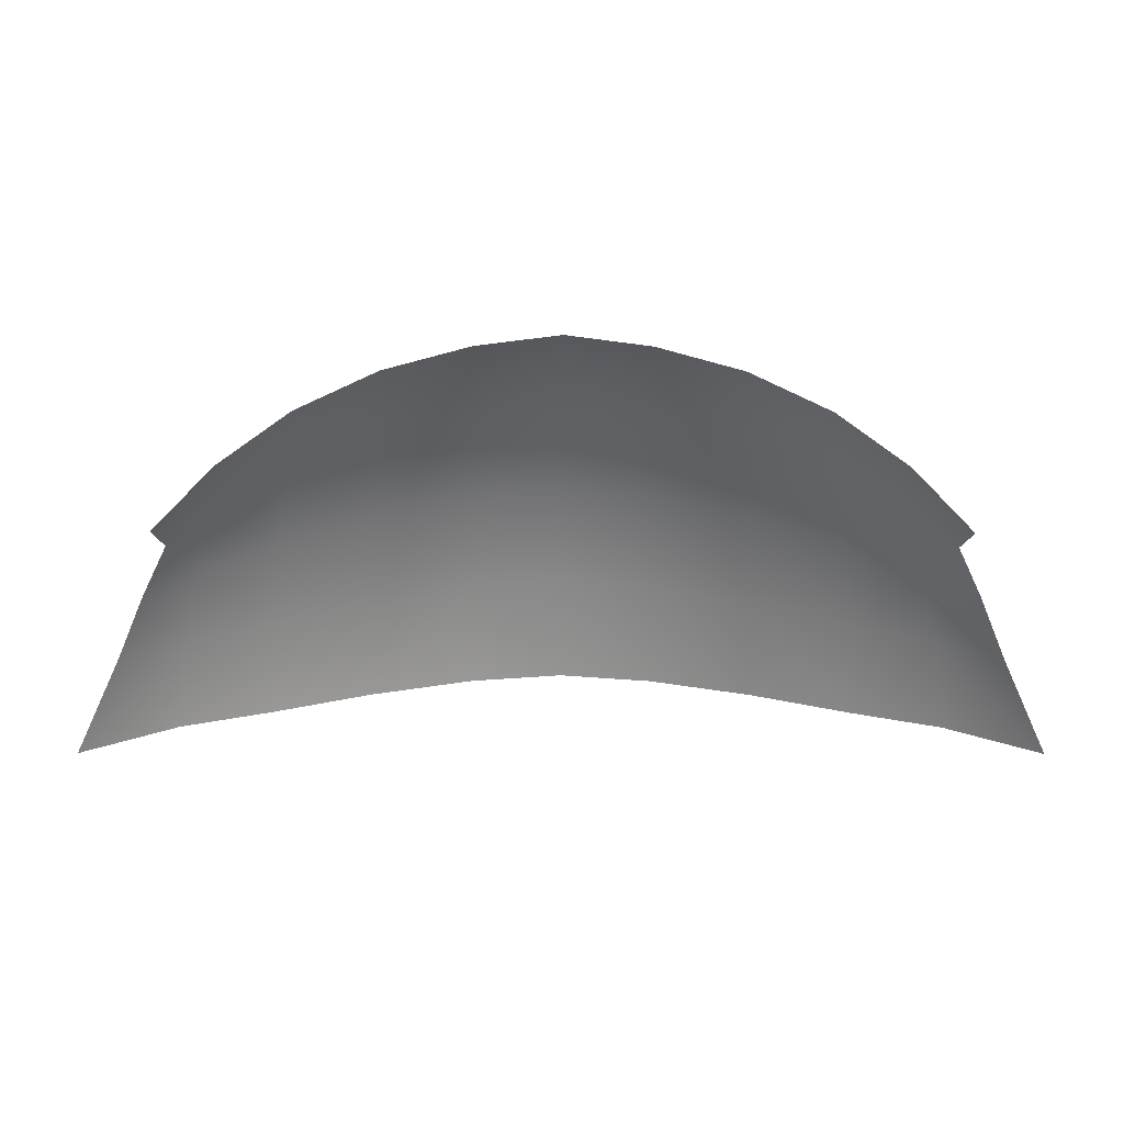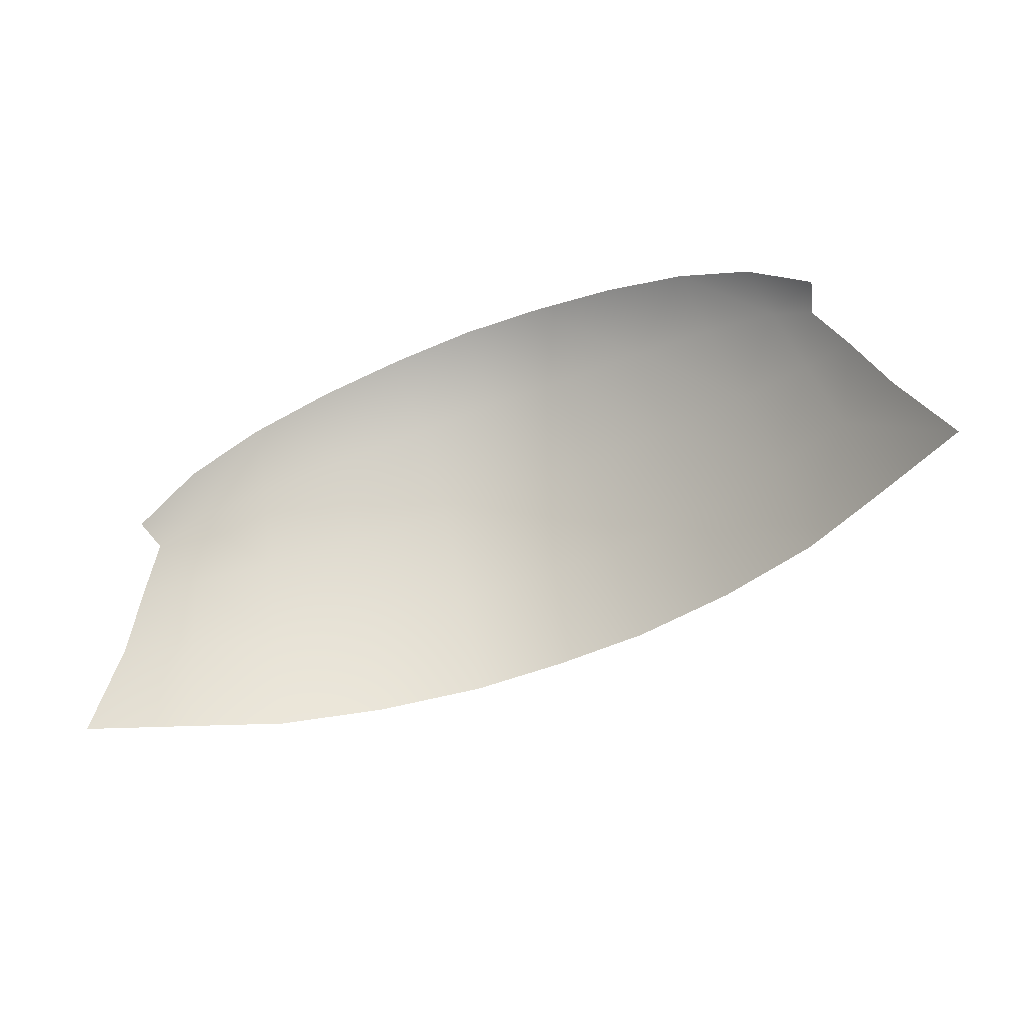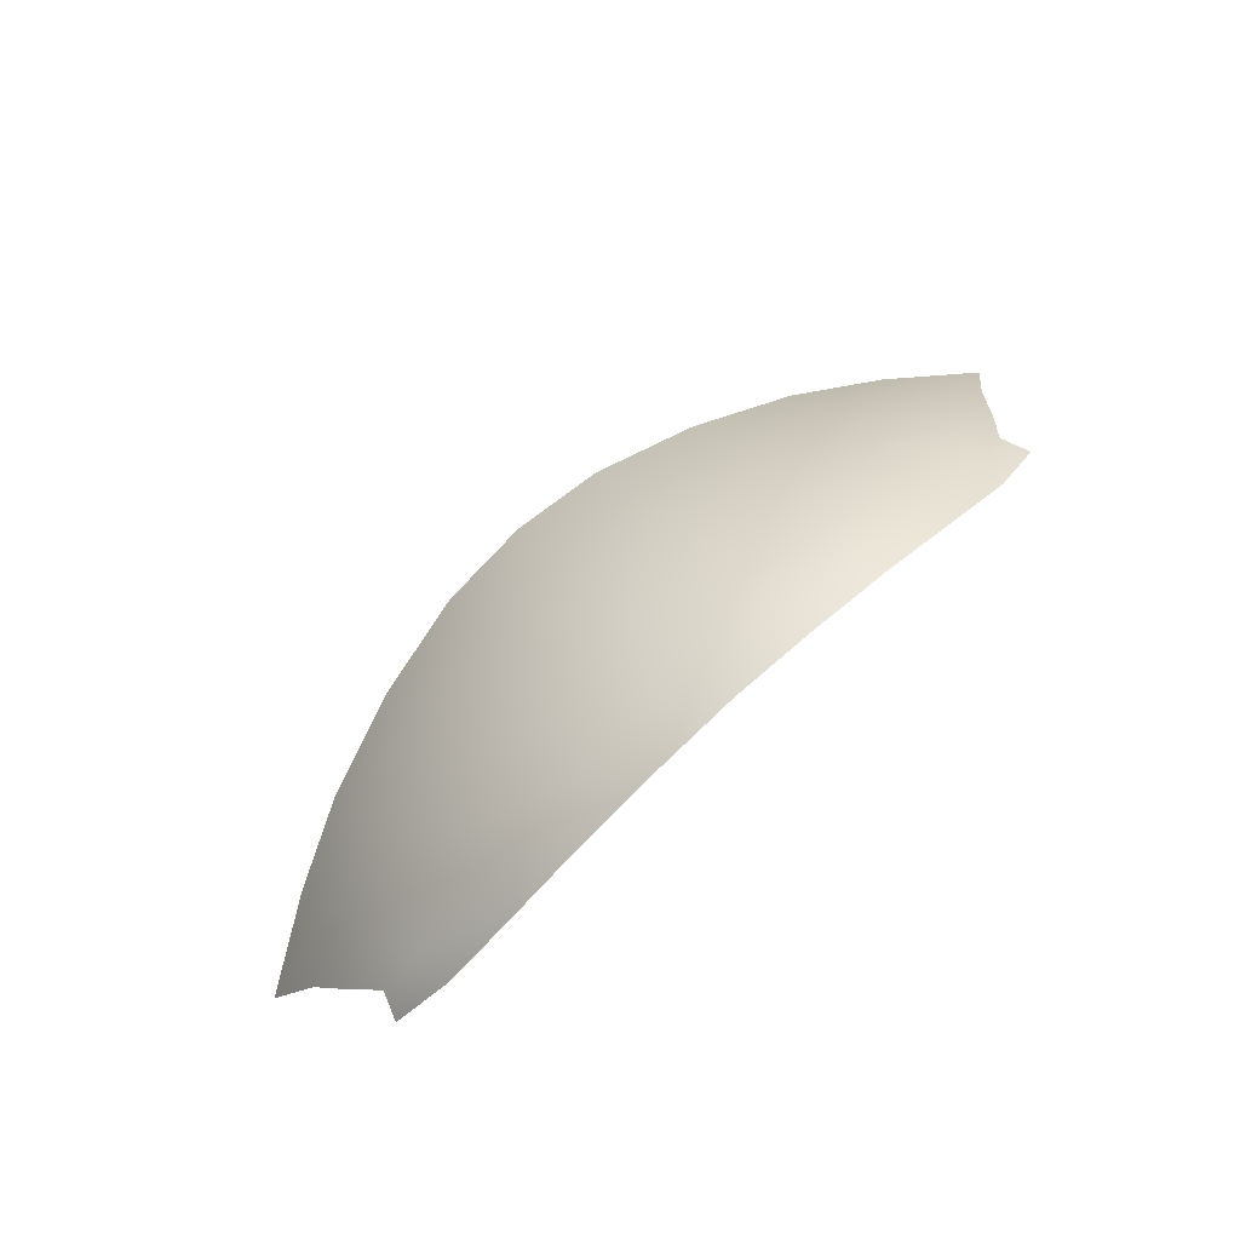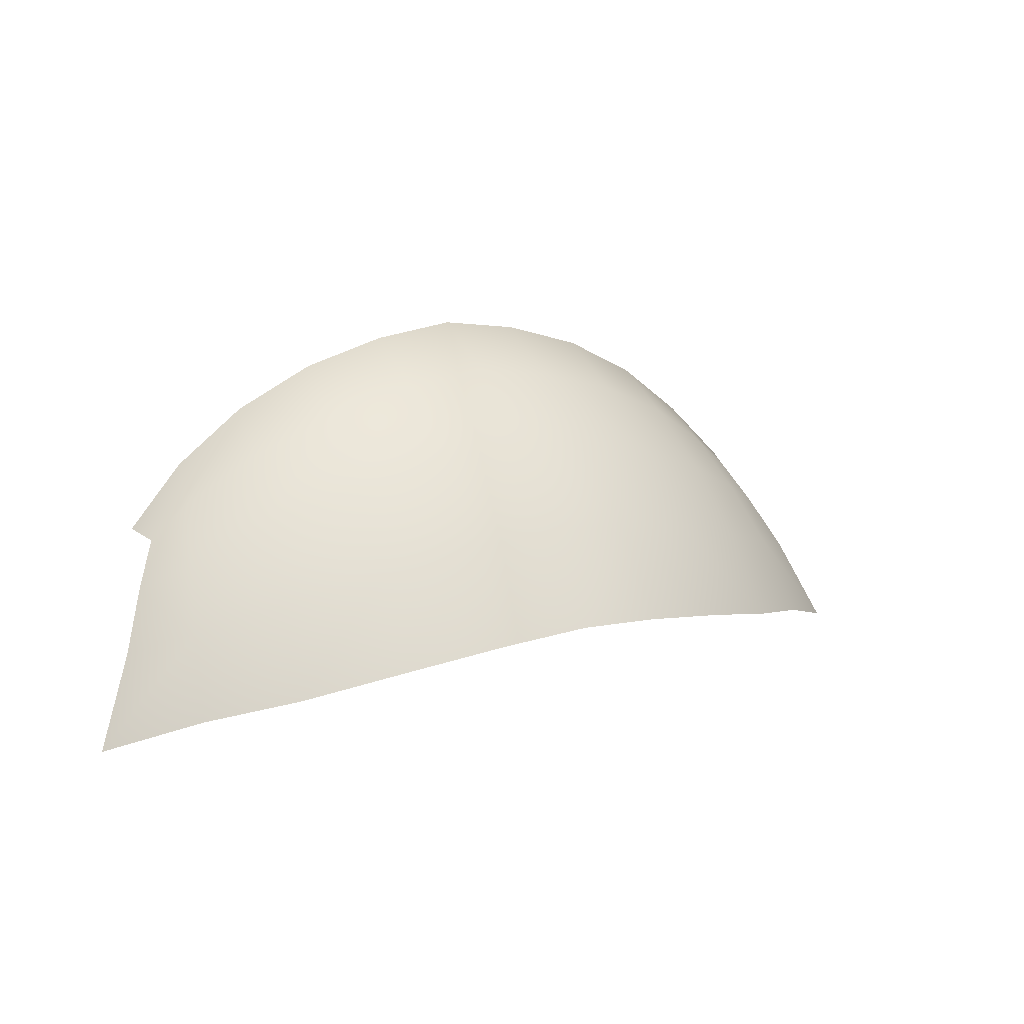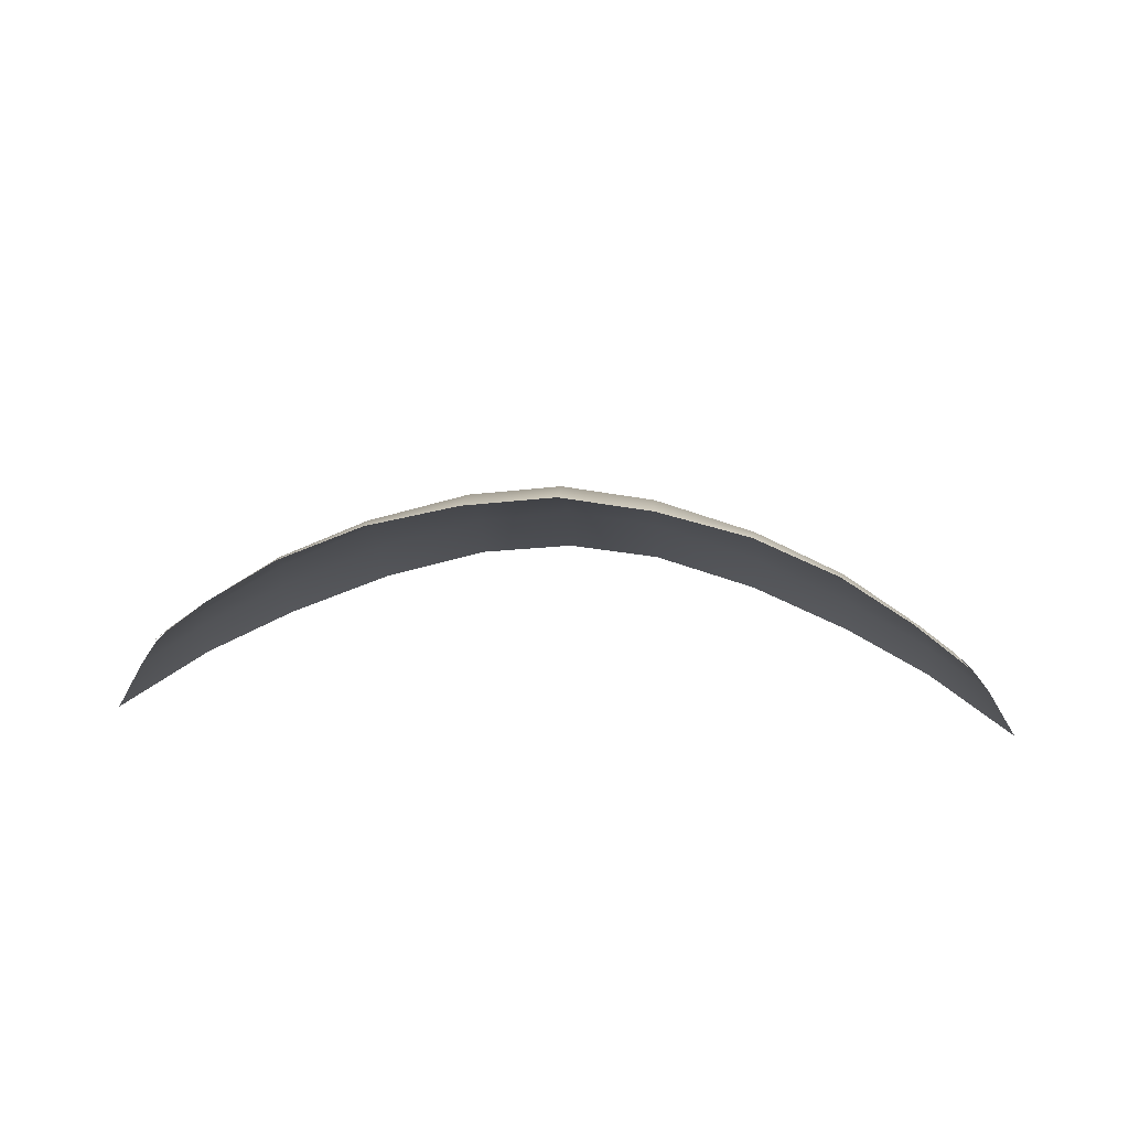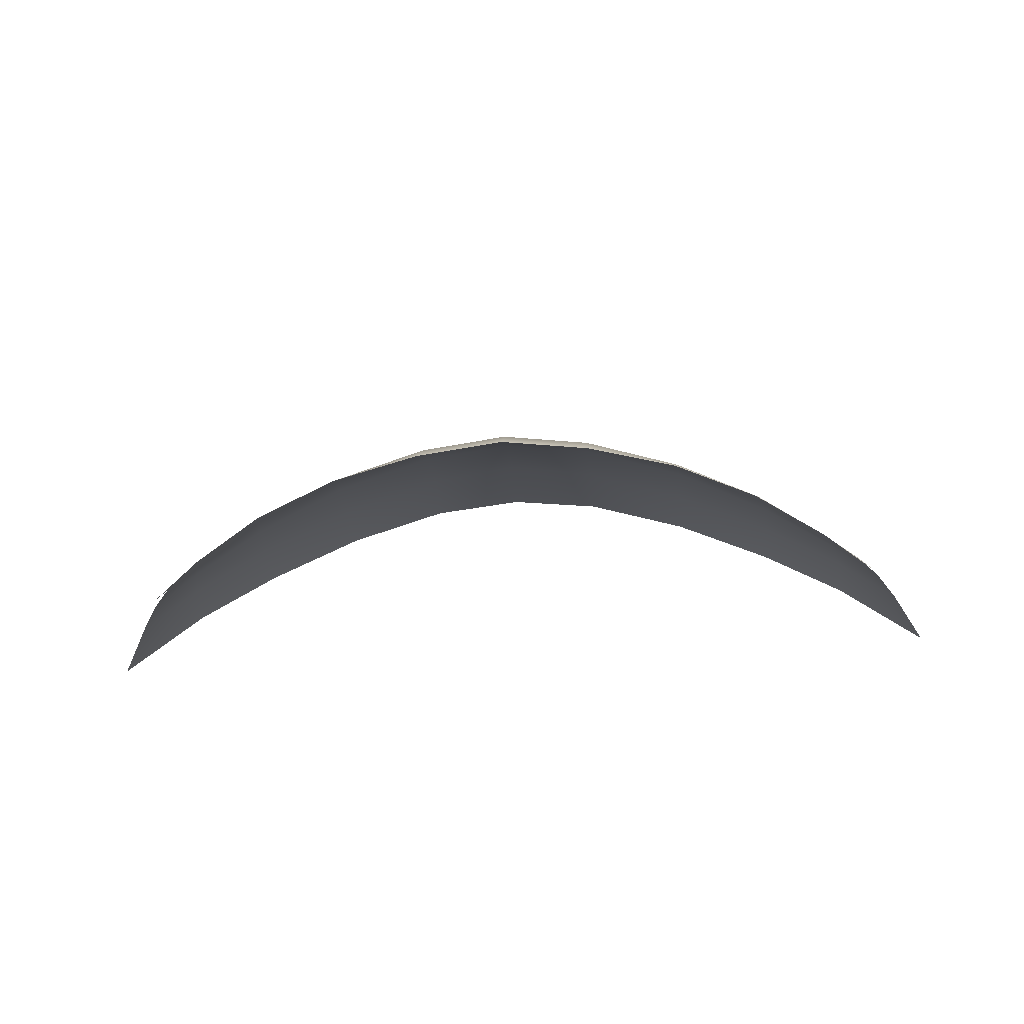
<metadata>
{"format":"obj","ext":"obj","renderer":"f3d","projection":"perspective","resolution":1024,"background":"white","views":[{"elev":-10.5,"azim":-0.6,"up":"+Z"},{"elev":-60.7,"azim":21.8,"up":"+Z"},{"elev":78.6,"azim":-42.0,"up":"+Z"},{"elev":13.1,"azim":148.0,"up":"+Z"},{"elev":40.0,"azim":2.7,"up":"+Z"},{"elev":-52.8,"azim":3.2,"up":"+Y"}]}
</metadata>
<code>
g pm0094_81_IrisSkin
v 0.2461 1.06 0.5842
v 0.275 1.059 0.5595
v 0.2821 1.038 0.5653
v 0.2389 1.031 0.6096
v 0.1867 1.031 0.6487
v 0.2581 1.094 0.5463
v 0.293 1.078 0.5276
v 0.27 1.127 0.502
v 0.3127 1.099 0.4863
v 0.343 1.119 0.4217
v 0.2788 1.16 0.4446
v 0.2168 1.193 0.459
v 0.2127 1.153 0.5203
v 0.2045 1.113 0.5728
v 0.1935 1.071 0.618
v 0.132 1.081 0.6446
v 0.127 1.033 0.6782
v 0.0629 1.035 0.6964
v 0.1428 1.179 0.5383
v 0.1444 1.22 0.4757
v 0.06583 1.196 0.5553
v 0.06845 1.239 0.4885
v 1.589e-09 1.244 0.4936
v 2.797e-09 1.201 0.5621
v 3.555e-09 1.148 0.6217
v 0.1372 1.132 0.5977
v 0.06323 1.089 0.6629
v 4.393e-09 1.036 0.7049
v 4.064e-09 1.091 0.6712
v 0.06384 1.144 0.6159
v 4.393e-09 1.036 0.7049
v -0.0629 1.035 0.6964
v -0.06323 1.089 0.6629
v 4.064e-09 1.091 0.6712
v -0.132 1.081 0.6446
v -0.127 1.033 0.6782
v -0.1867 1.031 0.6487
v -0.06384 1.144 0.6159
v 3.555e-09 1.148 0.6217
v -0.06583 1.196 0.5553
v 2.797e-09 1.201 0.5621
v 1.589e-09 1.244 0.4936
v -0.06845 1.239 0.4885
v -0.1444 1.22 0.4757
v -0.1372 1.132 0.5977
v -0.1428 1.179 0.5383
v -0.2168 1.193 0.459
v -0.2127 1.153 0.5203
v -0.2045 1.113 0.5728
v -0.27 1.127 0.502
v -0.2788 1.16 0.4446
v -0.343 1.119 0.4217
v -0.3127 1.099 0.4863
v -0.293 1.078 0.5276
v -0.2581 1.094 0.5463
v -0.275 1.059 0.5595
v -0.2461 1.06 0.5842
v -0.2821 1.038 0.5653
v -0.2389 1.031 0.6096
v -0.1935 1.071 0.618
g pm0094_81_IrisSkin_0
f 3 2 1
f 4 3 1
f 5 4 1
f 6 1 2
f 7 6 2
f 8 6 7
f 9 8 7
f 8 9 10
f 11 8 10
f 8 11 12
f 6 8 13
f 13 8 12
f 1 6 14
f 14 6 13
f 1 15 5
f 15 1 14
f 15 16 5
f 15 14 16
f 16 17 5
f 18 17 16
f 13 12 19
f 12 20 19
f 19 20 21
f 20 22 21
f 21 22 23
f 24 21 23
f 24 25 21
f 14 13 26
f 13 19 26
f 14 26 16
f 26 19 21
f 27 18 16
f 27 16 26
f 18 27 28
f 27 29 28
f 30 25 29
f 25 30 21
f 30 26 21
f 30 27 26
f 27 30 29
g pm0094_81_IrisSkin_1
f 33 32 31
f 34 33 31
f 32 33 35
f 36 32 35
f 36 35 37
f 38 33 34
f 39 38 34
f 38 39 40
f 39 41 40
f 40 41 42
f 43 40 42
f 43 44 40
f 33 38 45
f 45 38 40
f 35 33 45
f 44 46 40
f 46 45 40
f 44 47 46
f 46 48 45
f 47 48 46
f 45 49 35
f 48 49 45
f 50 48 47
f 51 50 47
f 50 51 52
f 53 50 52
f 50 53 54
f 50 55 48
f 55 50 54
f 55 49 48
f 55 54 56
f 57 55 56
f 55 57 49
f 56 58 57
f 58 59 57
f 57 59 37
f 49 60 35
f 35 60 37
f 37 60 57
f 57 60 49

</code>
